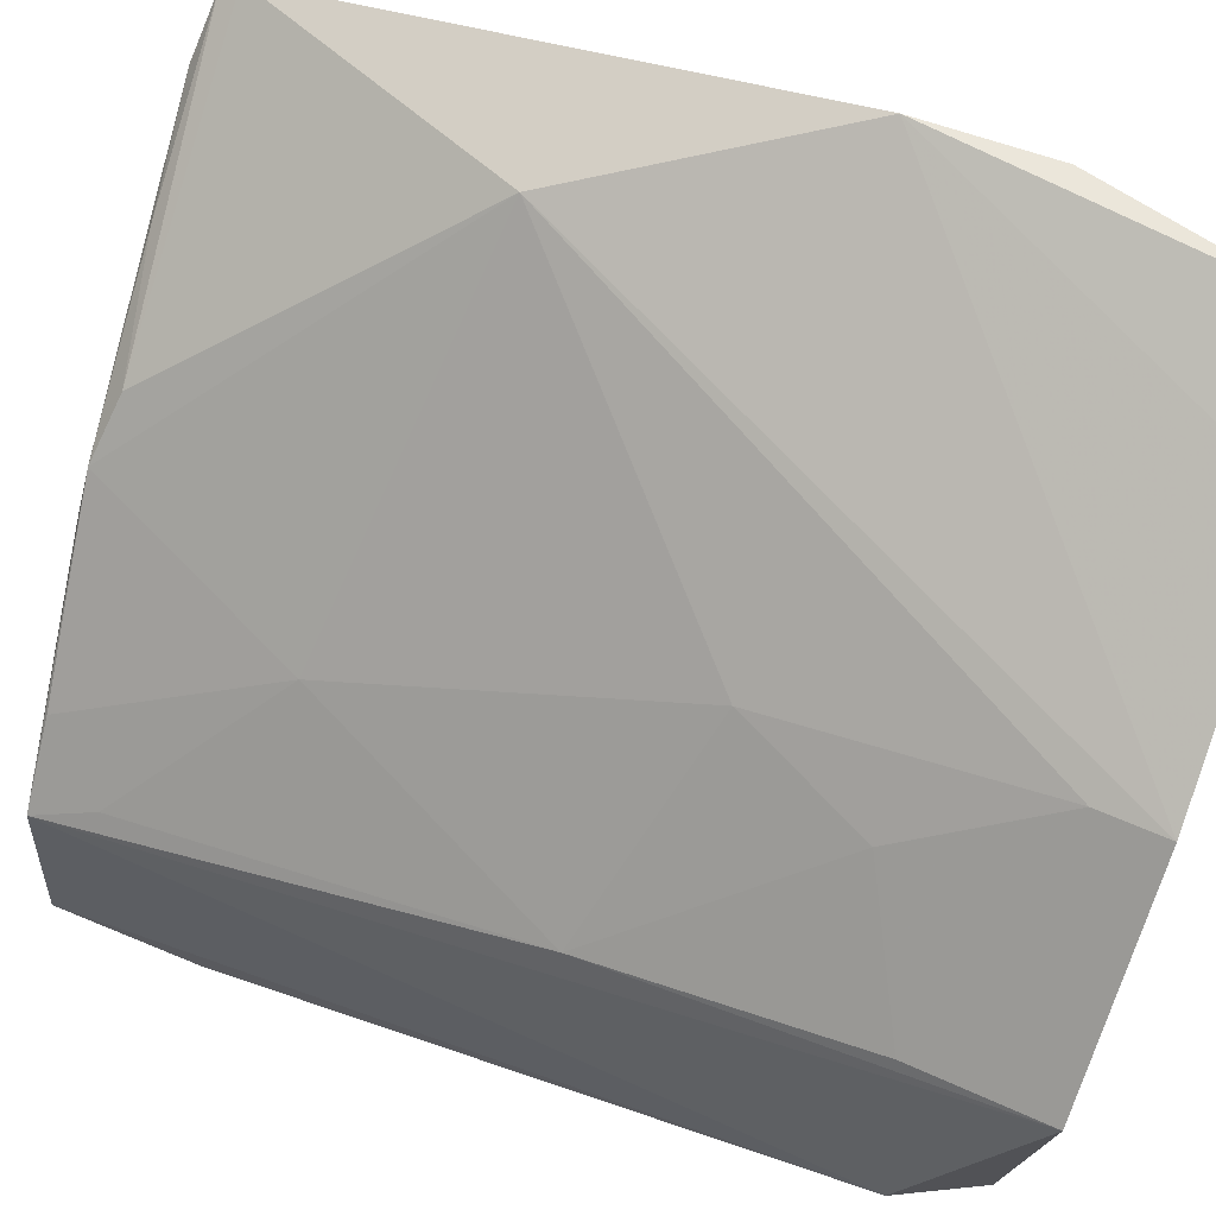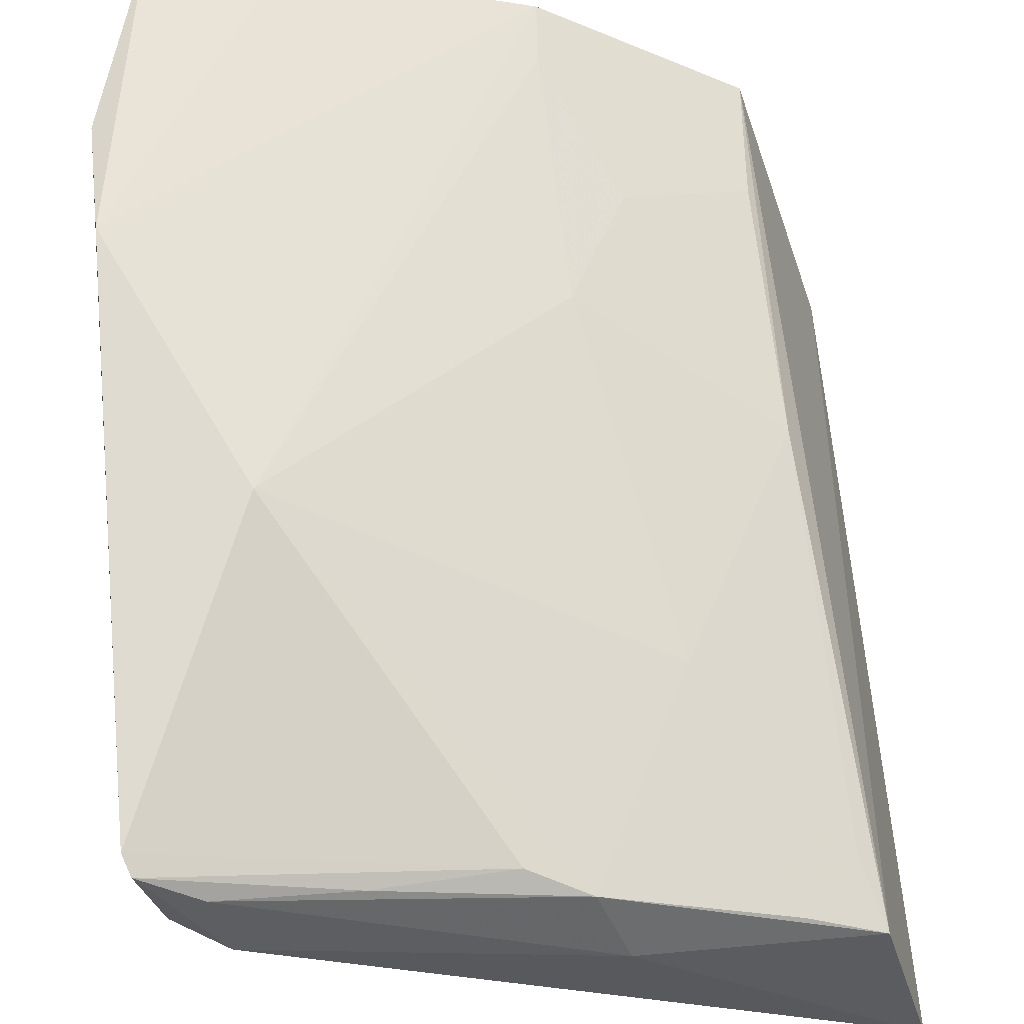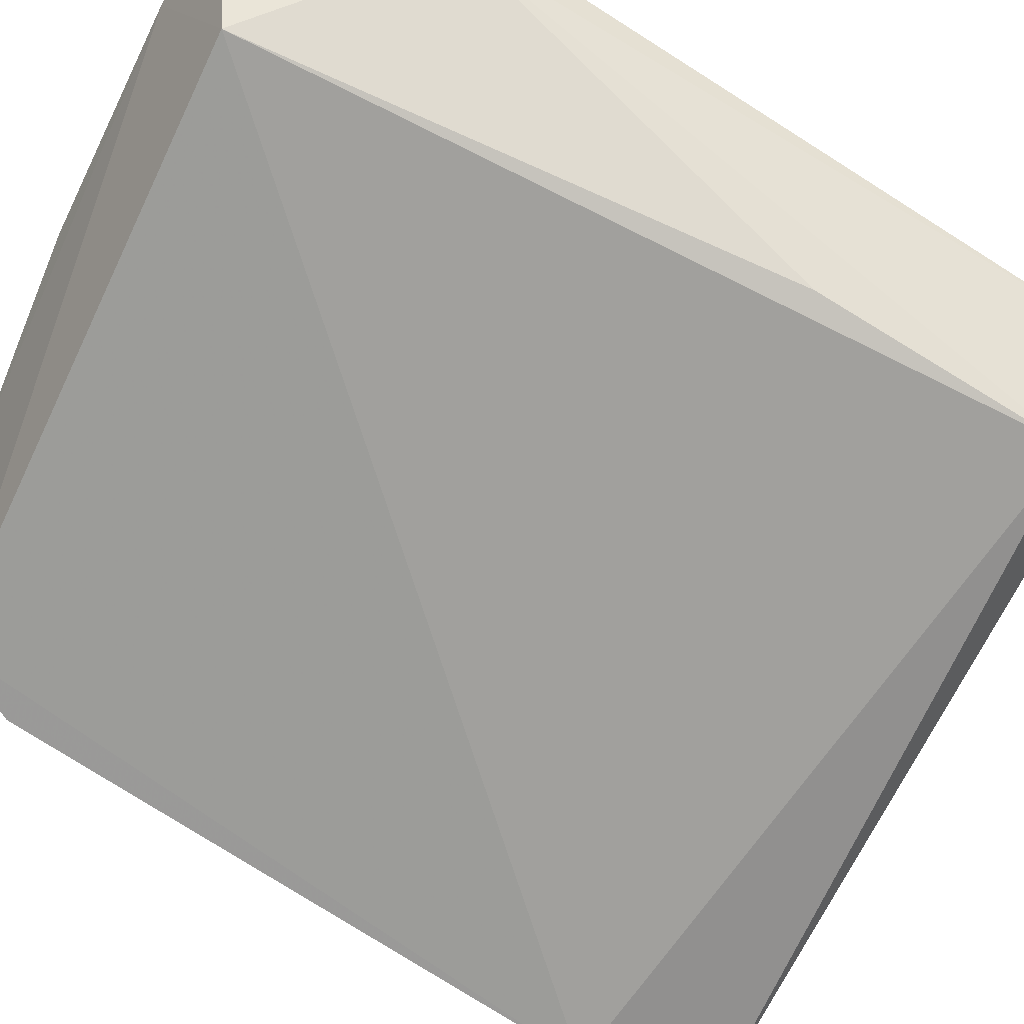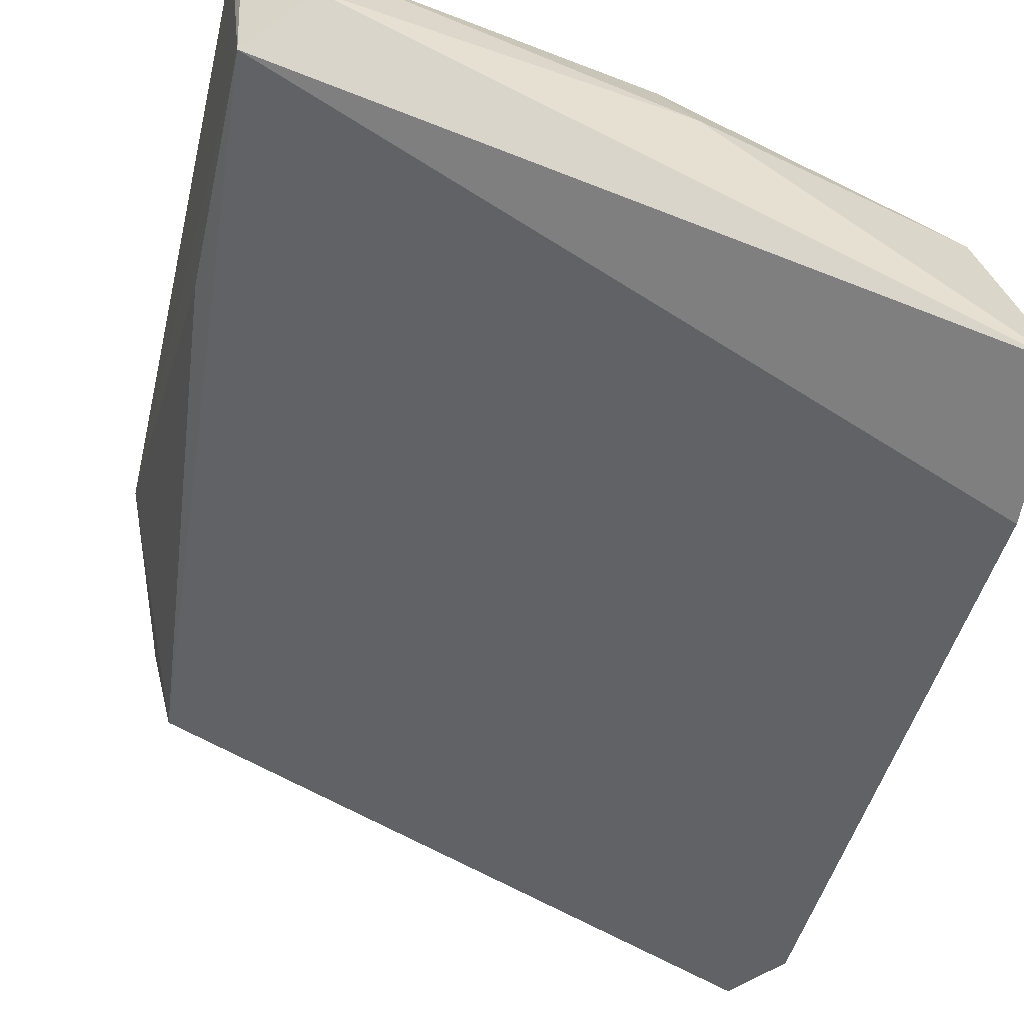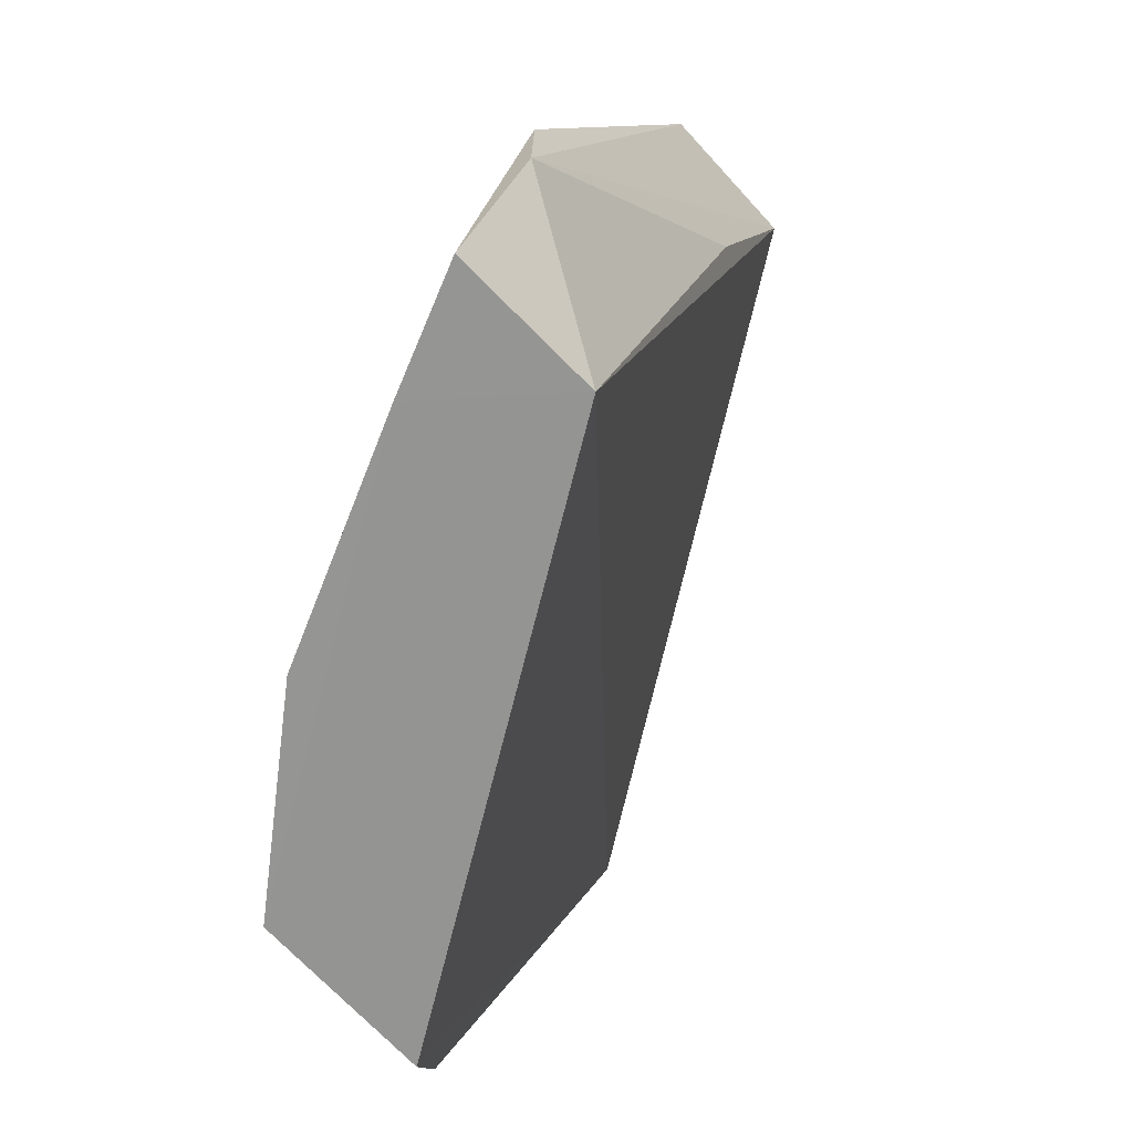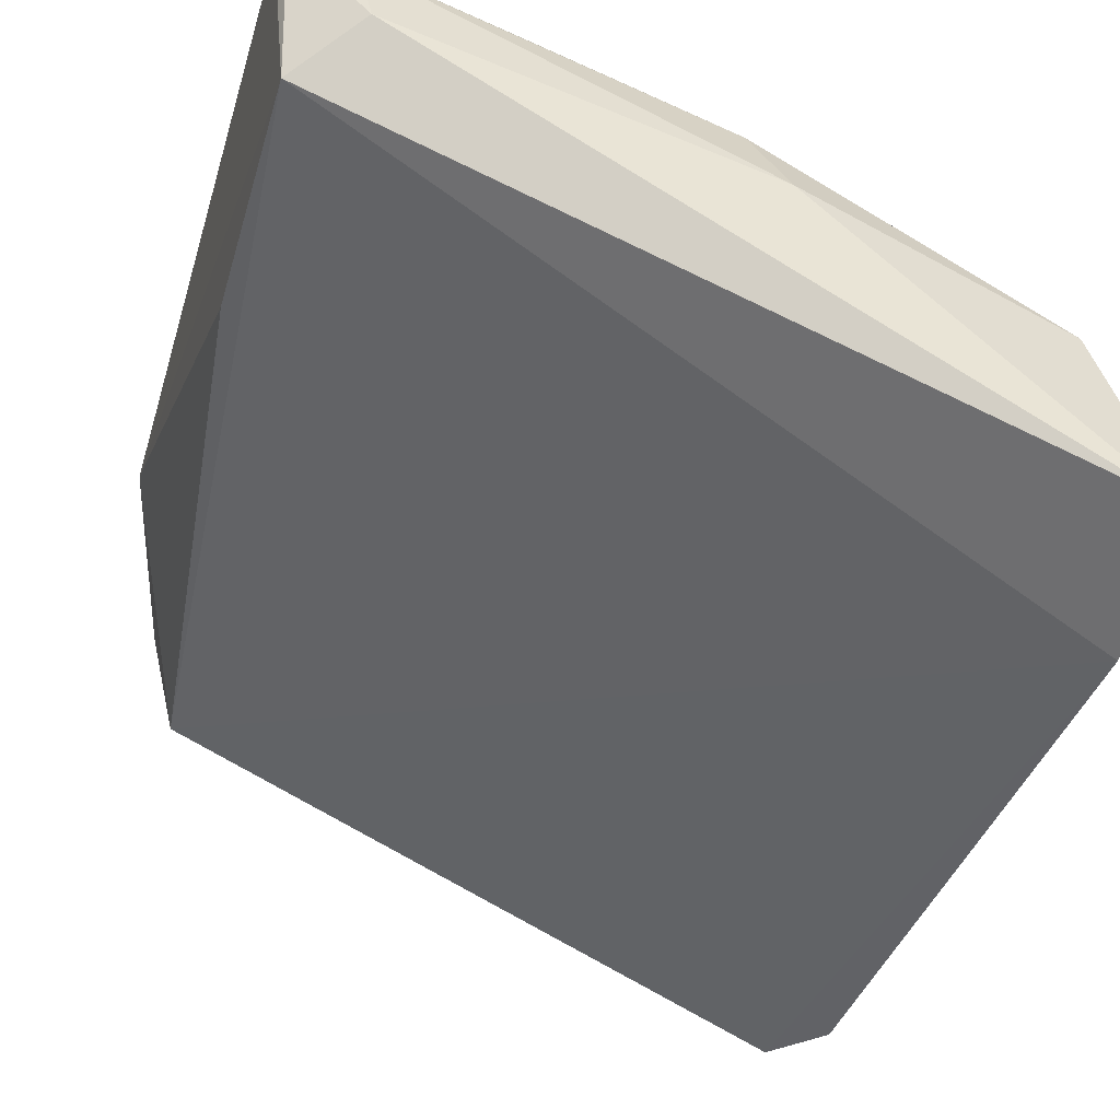
<metadata>
{"format":"obj","ext":"obj","renderer":"f3d","projection":"perspective","resolution":1024,"background":"white","views":[{"elev":79.1,"azim":108.5,"up":"+Y"},{"elev":48.8,"azim":-6.5,"up":"+Y"},{"elev":-42.3,"azim":-117.0,"up":"+Y"},{"elev":-62.3,"azim":-13.9,"up":"+Y"},{"elev":-68.2,"azim":-127.3,"up":"+Z"},{"elev":-54.6,"azim":-16.6,"up":"+Y"}]}
</metadata>
<code>
v 0.1443 0.09761 0.3354
v 0.1465 0.1278 0.2293
v 0.1338 0.148 0.2717
v 0.04616 0.1877 0.2648
v 0.04831 0.1402 0.3342
v 0.1063 0.1779 0.216
v 0.1367 0.1248 0.3365
v 0.1456 0.09845 0.3151
v 0.05799 0.1695 0.2203
v 0.1358 0.1608 0.2164
v 0.06283 0.1768 0.2998
v 0.05598 0.1445 0.3422
v 0.04592 0.1881 0.2467
v 0.1418 0.1334 0.2187
v 0.1148 0.1668 0.2441
v 0.1145 0.1475 0.3087
v 0.1032 0.133 0.3412
v 0.0449 0.1612 0.3388
v 0.04897 0.152 0.2977
v 0.05394 0.1922 0.2171
v 0.07167 0.1876 0.2162
v 0.134 0.1578 0.2347
v 0.1055 0.1671 0.2623
v 0.09885 0.1444 0.3396
v 0.134 0.1294 0.3279
v 0.04588 0.1596 0.3412
v 0.1054 0.1763 0.2252
v 0.1254 0.1311 0.3371
v 0.05386 0.1552 0.3423
v 0.09038 0.1491 0.3379
v 0.07191 0.152 0.3408
f 7 1 2
f 8 2 1
f 8 1 5
f 9 8 5
f 10 7 2
f 10 3 7
f 11 6 4
f 12 5 1
f 14 2 8
f 14 8 9
f 14 10 2
f 17 12 1
f 17 1 7
f 18 11 4
f 18 13 5
f 18 4 13
f 19 13 9
f 19 9 5
f 19 5 13
f 20 13 4
f 20 9 13
f 21 6 10
f 21 10 14
f 21 14 9
f 21 9 20
f 21 20 4
f 21 4 6
f 22 15 3
f 22 3 10
f 22 10 6
f 22 6 15
f 23 11 16
f 23 16 3
f 23 3 15
f 24 16 11
f 24 17 7
f 25 7 3
f 25 3 16
f 26 18 5
f 26 5 12
f 27 23 15
f 27 15 6
f 27 6 11
f 27 11 23
f 28 24 7
f 28 16 24
f 28 25 16
f 28 7 25
f 29 26 12
f 29 12 17
f 29 17 24
f 30 24 11
f 30 11 18
f 30 18 26
f 31 29 24
f 31 26 29
f 31 30 26
f 31 24 30

</code>
